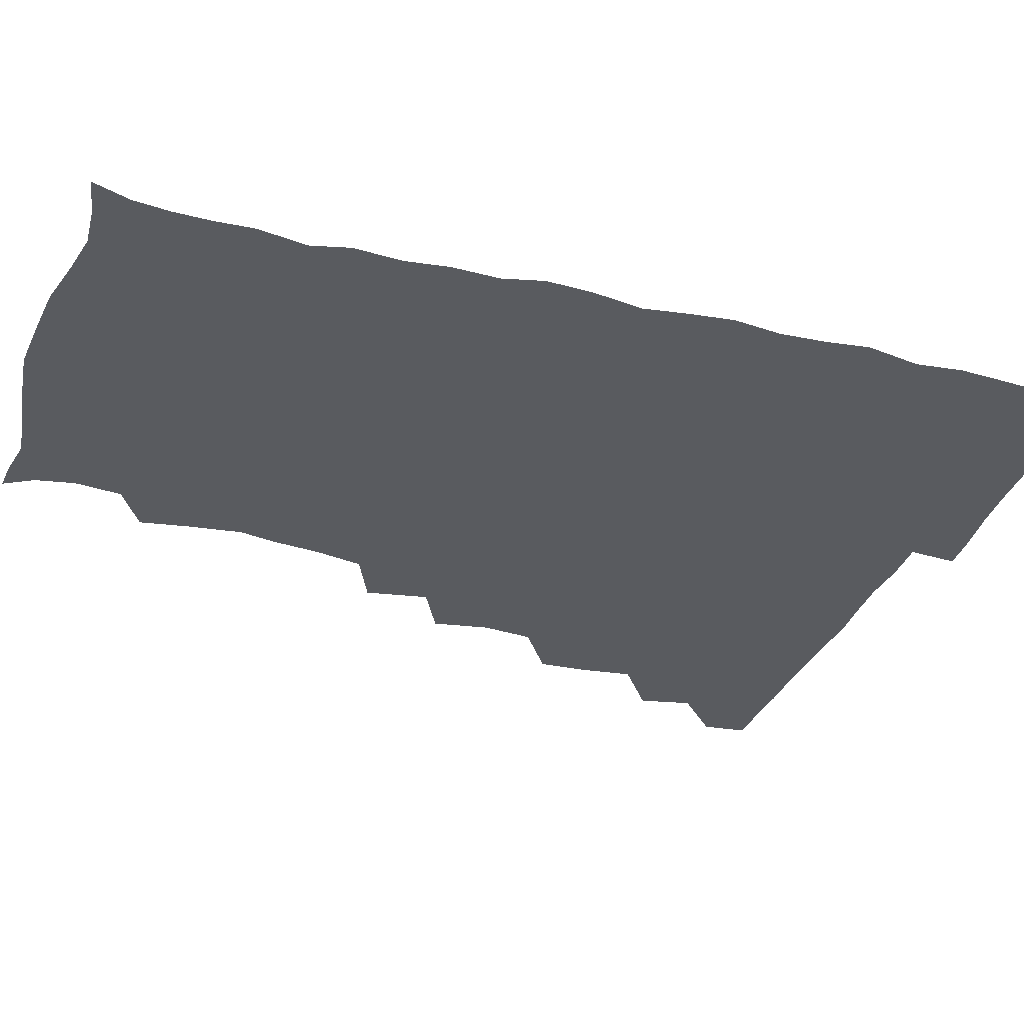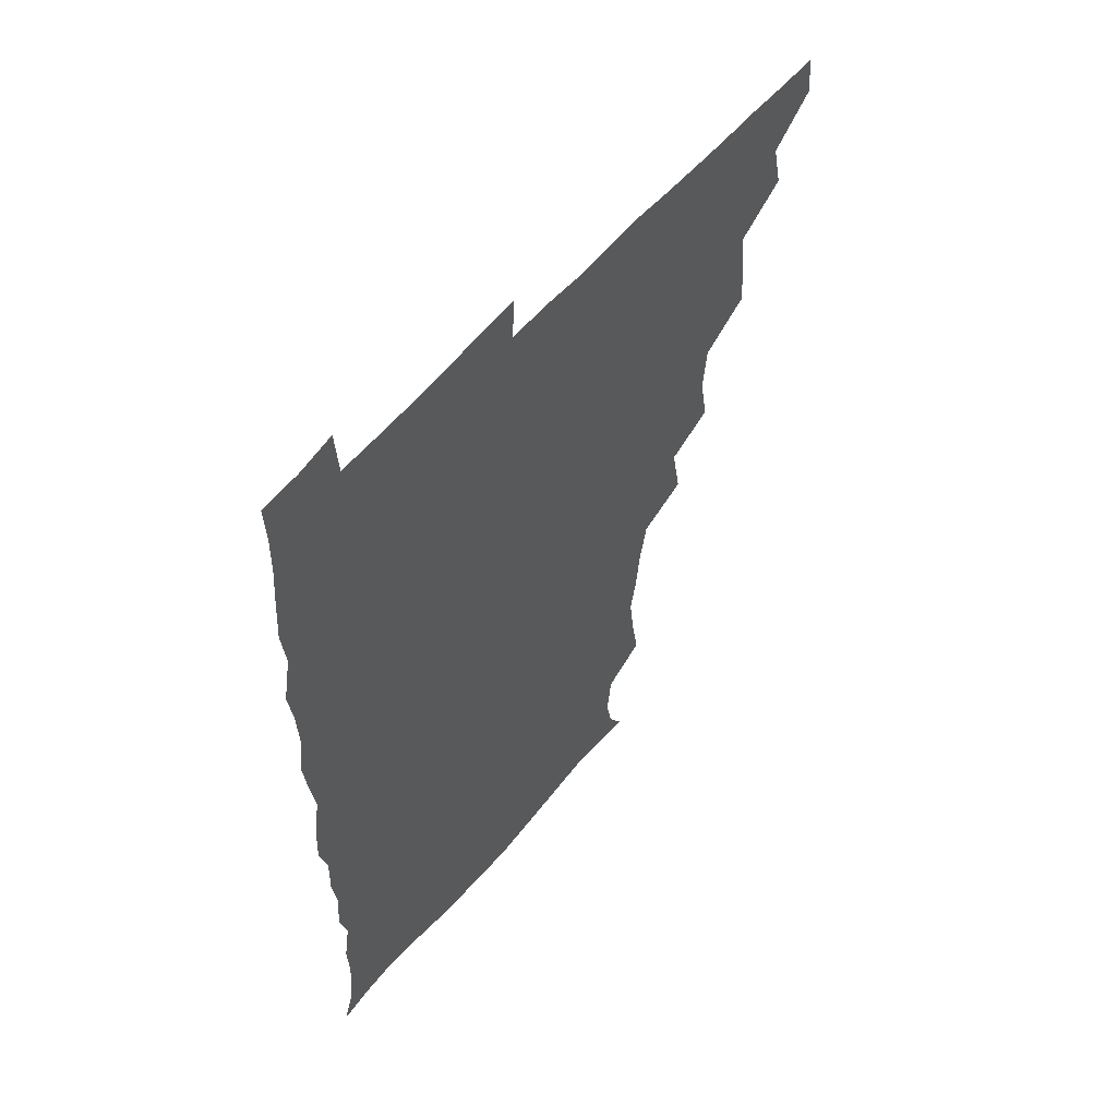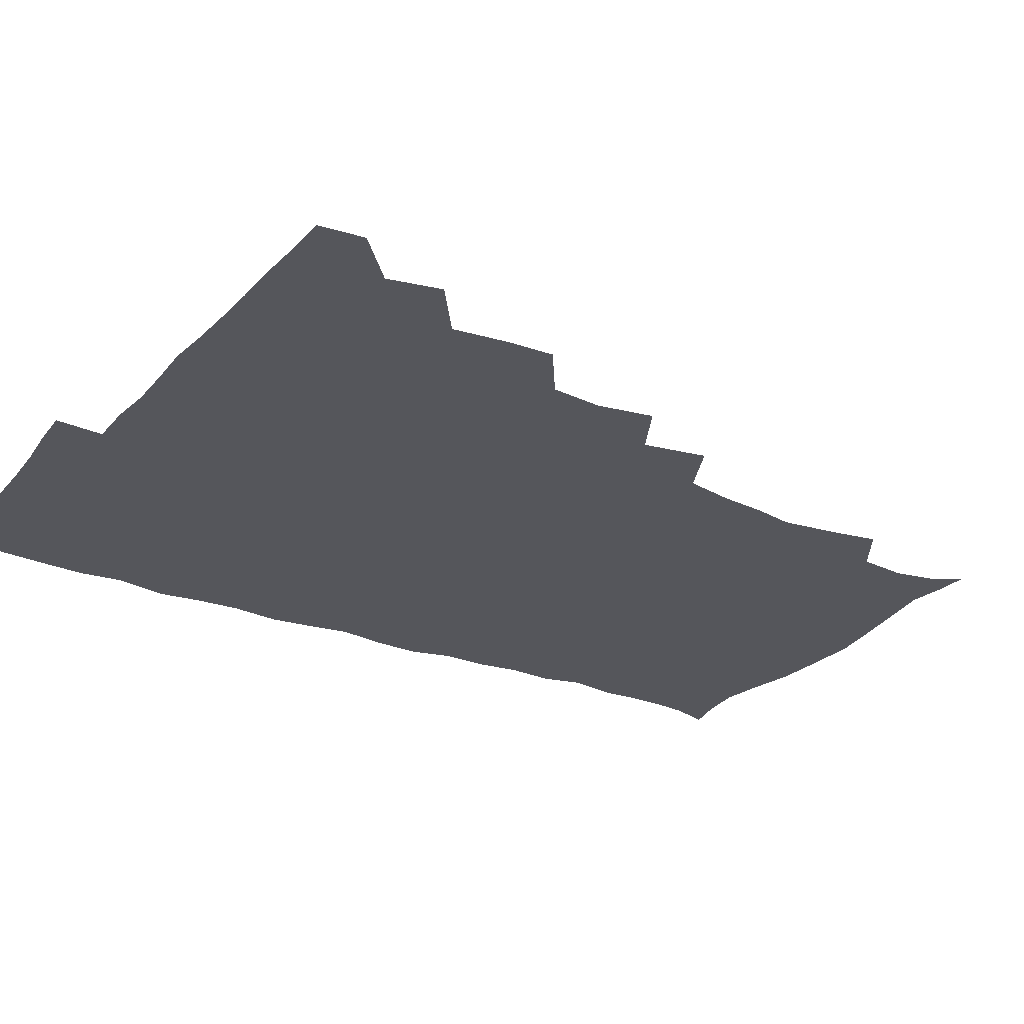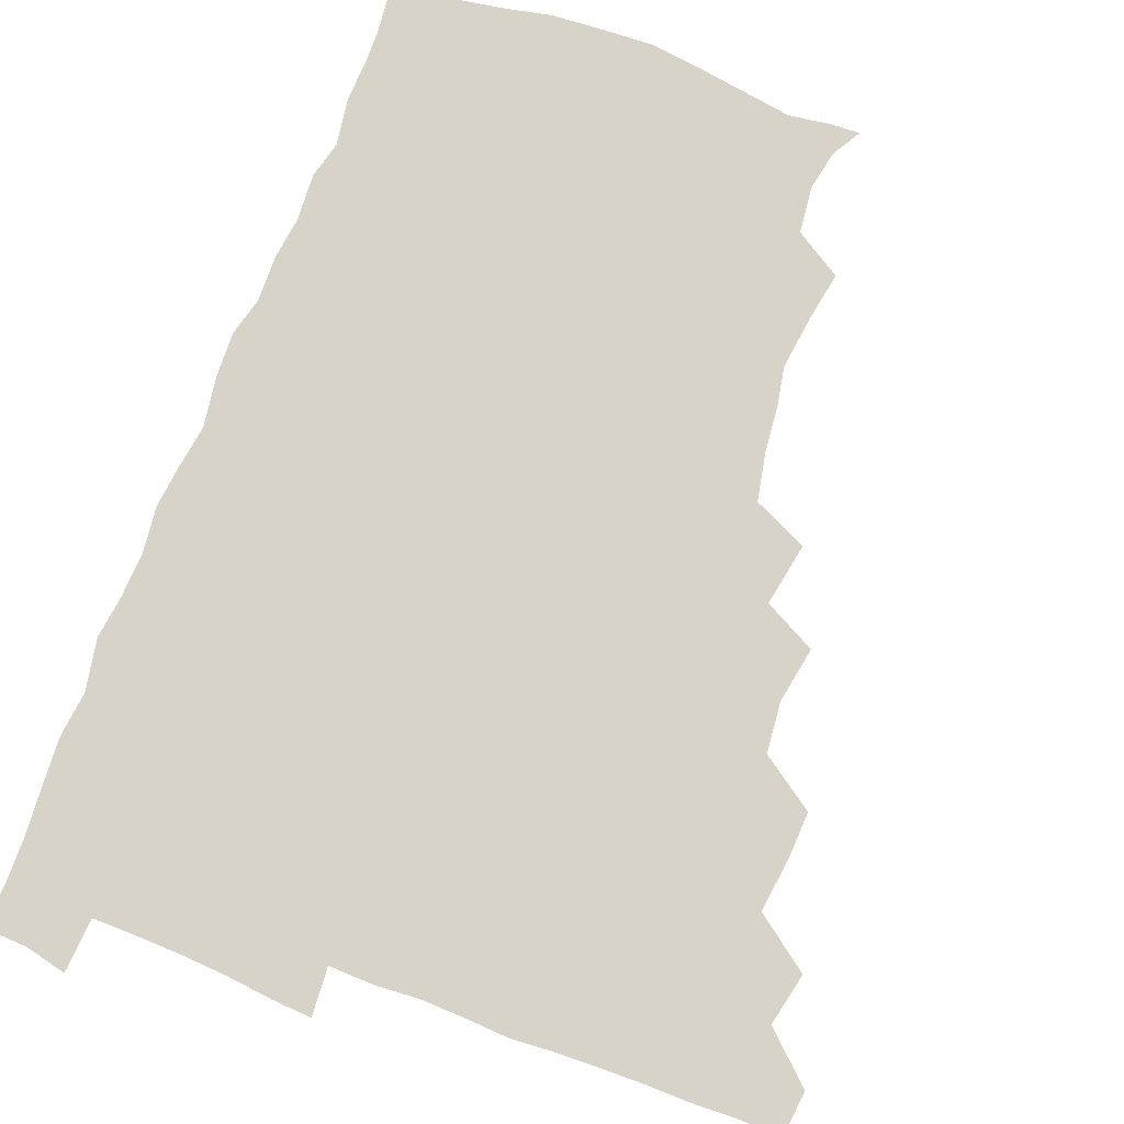
<metadata>
{"format":"obj","ext":"obj","renderer":"f3d","projection":"perspective","resolution":1024,"background":"white","views":[{"elev":-32.4,"azim":71.1,"up":"+Z"},{"elev":57.1,"azim":129.5,"up":"+Y"},{"elev":-26.2,"azim":-121.6,"up":"+Z"},{"elev":77.0,"azim":-158.9,"up":"+Z"}]}
</metadata>
<code>
v 464.6 494.7 0
v 466.2 510.1 0
v 477.4 461.6 0
v 481.2 479.5 0
v 481.8 495.2 0
v 482 510.1 0
v 493.1 413.2 0
v 493.8 429 0
v 496.1 447.8 0
v 496.9 464.9 0
v 498 480.5 0
v 497.2 495.6 0
v 496.5 510.7 0
v 510 363.7 0
v 513.4 383.1 0
v 511.6 400.6 0
v 513.6 420.3 0
v 512.9 435.9 0
v 513.7 451.7 0
v 514.5 467 0
v 513.1 481 0
v 512.6 495.4 0
v 511.6 510.6 0
v 524 332.8 0
v 527.9 354.5 0
v 528.3 372.8 0
v 528.6 389.9 0
v 528.3 406.1 0
v 527.3 420.4 0
v 526.9 435.2 0
v 528 451.7 0
v 528.3 466.7 0
v 527.7 481.1 0
v 527.1 495.8 0
v 526.4 511 0
v 545.2 242.5 0
v 548 259 0
v 550.4 278.2 0
v 547.8 291.3 0
v 546.1 307.6 0
v 542.7 324.2 0
v 542.8 343 0
v 543.2 359.8 0
v 543 375.7 0
v 543.4 392.4 0
v 542.5 406.5 0
v 542.2 421.5 0
v 543.2 437.6 0
v 542.7 451.9 0
v 543.2 466.6 0
v 542.2 481.4 0
v 541.8 496 0
v 541.1 511.5 0
v 554.7 192.3 0
v 560.6 202.5 0
v 563.2 216.1 0
v 561.3 232.5 0
v 561.3 250.7 0
v 561.7 267 0
v 561.4 282.4 0
v 561.1 299.2 0
v 559 313.5 0
v 558.6 330.6 0
v 557.4 345.1 0
v 558.1 362.5 0
v 558.2 378.1 0
v 556.8 391.5 0
v 557.8 408.1 0
v 558 423.3 0
v 557.7 437.7 0
v 558.1 452.7 0
v 557.3 466.9 0
v 557.6 481.1 0
v 556.8 495.8 0
v 555.4 512.6 0
v 564.5 192.8 0
v 569.9 203.5 0
v 575.7 224.4 0
v 575.5 240.9 0
v 575.8 256.9 0
v 574.3 269.6 0
v 574.4 285.8 0
v 574.7 304.1 0
v 574.4 318.3 0
v 573.1 332.9 0
v 573.2 348.6 0
v 572.3 362.8 0
v 573 379.9 0
v 573 394.2 0
v 572 407.6 0
v 572.7 424 0
v 572.6 438.3 0
v 572.4 452.5 0
v 572 466.7 0
v 572.3 480.9 0
v 571.5 496.1 0
v 570.5 511.8 0
v 579 195 0
v 586.8 212.7 0
v 588.6 226.9 0
v 588.9 242.8 0
v 589 259.3 0
v 588.5 273.7 0
v 588.9 288.6 0
v 587.9 302.7 0
v 588.2 321.5 0
v 587.4 332.9 0
v 587.5 349.4 0
v 587.2 363.9 0
v 586.9 378.4 0
v 587.3 394.6 0
v 586.9 408.3 0
v 586.9 423 0
v 587.1 438 0
v 586.9 452.2 0
v 586.9 466.7 0
v 586.8 481.2 0
v 586.3 496.3 0
v 585.8 511.4 0
v 594.3 192.7 0
v 600.8 212.3 0
v 602.8 229.5 0
v 603 244.5 0
v 602.8 258.1 0
v 601.9 271.5 0
v 602.1 290 0
v 603 305.6 0
v 602 319.4 0
v 601.8 334.1 0
v 601.9 350.6 0
v 601.8 365 0
v 601.7 378.9 0
v 601.6 394.3 0
v 601.9 409.4 0
v 601.7 423.6 0
v 601.8 438.2 0
v 601.8 452.3 0
v 601.9 466.7 0
v 602.1 481 0
v 601.9 495.6 0
v 600.7 512.6 0
v 611.9 190 0
v 615.9 212.9 0
v 617 229.1 0
v 616.5 244.7 0
v 617.1 261.4 0
v 617 276.6 0
v 616.7 288.2 0
v 616.3 307.5 0
v 616.3 319.8 0
v 616.4 335.8 0
v 616.2 350.1 0
v 616.1 364.2 0
v 616.2 380.2 0
v 616.2 394.9 0
v 616.2 409.5 0
v 616.3 423.6 0
v 616.2 437.6 0
v 616.4 452.2 0
v 617.1 467.1 0
v 617 480.9 0
v 616.7 495.5 0
v 616.1 512.1 0
v 614.9 528.8 0
v 630.1 187.6 0
v 630.7 211.7 0
v 630.8 232.1 0
v 631.1 245.4 0
v 631.2 261.9 0
v 630.8 274.9 0
v 631.2 291 0
v 630.6 305.5 0
v 630.4 320.5 0
v 630.4 336.5 0
v 630.6 349.3 0
v 630.5 365 0
v 630.5 379.9 0
v 630.5 394.6 0
v 630.4 409.1 0
v 630.8 425.3 0
v 630.9 438.4 0
v 631 452.4 0
v 631.3 467 0
v 631.4 481.1 0
v 631.4 495.5 0
v 630.7 511.5 0
v 628.6 528.1 0
v 648.1 188.5 0
v 645.9 213.4 0
v 646 228.4 0
v 645.1 244.2 0
v 644.9 261.5 0
v 644.8 275.6 0
v 645 291.7 0
v 644.6 306.8 0
v 645 319.4 0
v 644.5 335.3 0
v 644.6 350.6 0
v 644.8 364.7 0
v 644.8 379.7 0
v 644.8 394.4 0
v 644.6 410.5 0
v 645 424.2 0
v 645.2 438.2 0
v 645.5 452.6 0
v 645.6 467.4 0
v 645.8 481.3 0
v 646 495.7 0
v 646.7 509.2 0
v 643.8 526.5 0
v 666 189.8 0
v 661.5 211.3 0
v 659.7 230.2 0
v 659.7 243.6 0
v 658.3 261.5 0
v 659.2 274.3 0
v 658.2 292.2 0
v 658.5 306.2 0
v 658.9 319.9 0
v 658.6 335.4 0
v 658.4 350.5 0
v 659.4 363.7 0
v 659.1 379.2 0
v 659.8 392.7 0
v 658.8 409.7 0
v 659.2 423.9 0
v 659.9 437.5 0
v 659.8 452.9 0
v 659.8 467.5 0
v 660.3 481.5 0
v 660.5 495.8 0
v 660.5 510 0
v 659.5 525.5 0
v 682.3 193.3 0
v 676.7 211.7 0
v 674.2 228.8 0
v 673.5 244.2 0
v 673 259 0
v 672.7 274.6 0
v 672 290.8 0
v 671.9 305.8 0
v 673 319.2 0
v 672.4 335 0
v 673.5 348.4 0
v 673.4 363.3 0
v 672.7 379.5 0
v 673.6 393.1 0
v 672.5 409.9 0
v 673.4 423.5 0
v 673.7 438.1 0
v 674.4 452.2 0
v 674.2 467.2 0
v 674.3 482.1 0
v 675 496.1 0
v 675.2 510.6 0
v 675.4 525.2 0
v 697.1 195.8 0
v 692.2 210.4 0
v 689.1 226.5 0
v 687.1 243.3 0
v 686.4 258.6 0
v 686.5 273 0
v 686 288.7 0
v 687.3 301.9 0
v 685.9 319.4 0
v 687.2 332.9 0
v 686.7 348.5 0
v 687.4 362.4 0
v 686.7 378.3 0
v 687.7 392.5 0
v 687.6 407.6 0
v 687.7 422.5 0
v 687.5 437.7 0
v 688.8 451.6 0
v 687.8 467.8 0
v 688.7 481.7 0
v 689.1 496.1 0
v 690 510.5 0
v 690.5 525.1 0
v 691.8 543.8 0
v 711.6 194.5 0
v 706.7 208.3 0
v 704.2 222.7 0
v 703 237.5 0
v 700.6 254.5 0
v 700.8 268.7 0
v 700.8 284.5 0
v 700.4 299.9 0
v 701.3 314.5 0
v 702.1 328.9 0
v 703.5 343.4 0
v 701.8 359.7 0
v 702 374.3 0
v 703.7 388.5 0
v 703 404.5 0
v 704 418.7 0
v 702.1 435.7 0
v 704.4 449.4 0
v 702.3 466.3 0
v 702.6 481.1 0
v 703.9 495.3 0
v 704.6 510.2 0
v 704.4 524.8 0
v 705.9 540.7 0
v 724.7 191.6 0
v 720.3 204.5 0
v 718.8 216.7 0
v 718.5 229.4 0
v 719.2 242.4 0
v 716.5 259.2 0
v 719.7 272.1 0
v 718.6 288.4 0
v 720.4 303.1 0
v 720 319.1 0
v 723.3 332.6 0
v 722.7 348.2 0
v 719.9 365.7 0
v 722.1 380.4 0
v 723.7 395.3 0
v 721.8 412 0
v 722.6 427.7 0
v 724.4 442.1 0
v 721 460.3 0
v 722.8 475.9 0
v 721.7 492.3 0
v 720.4 509.4 0
v 720.1 525 0
v 720.8 540 0
f 4 5 1
f 1 5 2
f 5 6 2
f 9 10 3
f 3 10 4
f 10 11 4
f 4 11 5
f 11 12 5
f 5 12 6
f 12 13 6
f 16 17 7
f 7 17 8
f 17 18 8
f 8 18 9
f 18 19 9
f 9 19 10
f 19 20 10
f 10 20 11
f 20 21 11
f 11 21 12
f 21 22 12
f 12 22 13
f 22 23 13
f 25 26 14
f 14 26 15
f 26 27 15
f 15 27 16
f 27 28 16
f 16 28 17
f 28 29 17
f 17 29 18
f 29 30 18
f 18 30 19
f 30 31 19
f 19 31 20
f 31 32 20
f 20 32 21
f 32 33 21
f 21 33 22
f 33 34 22
f 22 34 23
f 34 35 23
f 41 42 24
f 24 42 25
f 42 43 25
f 25 43 26
f 43 44 26
f 26 44 27
f 44 45 27
f 27 45 28
f 45 46 28
f 28 46 29
f 46 47 29
f 29 47 30
f 47 48 30
f 30 48 31
f 48 49 31
f 31 49 32
f 49 50 32
f 32 50 33
f 50 51 33
f 33 51 34
f 51 52 34
f 34 52 35
f 52 53 35
f 57 58 36
f 36 58 37
f 58 59 37
f 37 59 38
f 59 60 38
f 38 60 39
f 60 61 39
f 39 61 40
f 61 62 40
f 40 62 41
f 62 63 41
f 41 63 42
f 63 64 42
f 42 64 43
f 64 65 43
f 43 65 44
f 65 66 44
f 44 66 45
f 66 67 45
f 45 67 46
f 67 68 46
f 46 68 47
f 68 69 47
f 47 69 48
f 69 70 48
f 48 70 49
f 70 71 49
f 49 71 50
f 71 72 50
f 50 72 51
f 72 73 51
f 51 73 52
f 73 74 52
f 52 74 53
f 74 75 53
f 54 76 55
f 76 77 55
f 55 77 56
f 77 78 56
f 56 78 57
f 78 79 57
f 57 79 58
f 79 80 58
f 58 80 59
f 80 81 59
f 59 81 60
f 81 82 60
f 60 82 61
f 82 83 61
f 61 83 62
f 83 84 62
f 62 84 63
f 84 85 63
f 63 85 64
f 85 86 64
f 64 86 65
f 86 87 65
f 65 87 66
f 87 88 66
f 66 88 67
f 88 89 67
f 67 89 68
f 89 90 68
f 68 90 69
f 90 91 69
f 69 91 70
f 91 92 70
f 70 92 71
f 92 93 71
f 71 93 72
f 93 94 72
f 72 94 73
f 94 95 73
f 73 95 74
f 95 96 74
f 74 96 75
f 96 97 75
f 76 98 77
f 98 99 77
f 77 99 78
f 99 100 78
f 78 100 79
f 100 101 79
f 79 101 80
f 101 102 80
f 80 102 81
f 102 103 81
f 81 103 82
f 103 104 82
f 82 104 83
f 104 105 83
f 83 105 84
f 105 106 84
f 84 106 85
f 106 107 85
f 85 107 86
f 107 108 86
f 86 108 87
f 108 109 87
f 87 109 88
f 109 110 88
f 88 110 89
f 110 111 89
f 89 111 90
f 111 112 90
f 90 112 91
f 112 113 91
f 91 113 92
f 113 114 92
f 92 114 93
f 114 115 93
f 93 115 94
f 115 116 94
f 94 116 95
f 116 117 95
f 95 117 96
f 117 118 96
f 96 118 97
f 118 119 97
f 98 120 99
f 120 121 99
f 99 121 100
f 121 122 100
f 100 122 101
f 122 123 101
f 101 123 102
f 123 124 102
f 102 124 103
f 124 125 103
f 103 125 104
f 125 126 104
f 104 126 105
f 126 127 105
f 105 127 106
f 127 128 106
f 106 128 107
f 128 129 107
f 107 129 108
f 129 130 108
f 108 130 109
f 130 131 109
f 109 131 110
f 131 132 110
f 110 132 111
f 132 133 111
f 111 133 112
f 133 134 112
f 112 134 113
f 134 135 113
f 113 135 114
f 135 136 114
f 114 136 115
f 136 137 115
f 115 137 116
f 137 138 116
f 116 138 117
f 138 139 117
f 117 139 118
f 139 140 118
f 118 140 119
f 140 141 119
f 120 142 121
f 142 143 121
f 121 143 122
f 143 144 122
f 122 144 123
f 144 145 123
f 123 145 124
f 145 146 124
f 124 146 125
f 146 147 125
f 125 147 126
f 147 148 126
f 126 148 127
f 148 149 127
f 127 149 128
f 149 150 128
f 128 150 129
f 150 151 129
f 129 151 130
f 151 152 130
f 130 152 131
f 152 153 131
f 131 153 132
f 153 154 132
f 132 154 133
f 154 155 133
f 133 155 134
f 155 156 134
f 134 156 135
f 156 157 135
f 135 157 136
f 157 158 136
f 136 158 137
f 158 159 137
f 137 159 138
f 159 160 138
f 138 160 139
f 160 161 139
f 139 161 140
f 161 162 140
f 140 162 141
f 162 163 141
f 142 165 143
f 165 166 143
f 143 166 144
f 166 167 144
f 144 167 145
f 167 168 145
f 145 168 146
f 168 169 146
f 146 169 147
f 169 170 147
f 147 170 148
f 170 171 148
f 148 171 149
f 171 172 149
f 149 172 150
f 172 173 150
f 150 173 151
f 173 174 151
f 151 174 152
f 174 175 152
f 152 175 153
f 175 176 153
f 153 176 154
f 176 177 154
f 154 177 155
f 177 178 155
f 155 178 156
f 178 179 156
f 156 179 157
f 179 180 157
f 157 180 158
f 180 181 158
f 158 181 159
f 181 182 159
f 159 182 160
f 182 183 160
f 160 183 161
f 183 184 161
f 161 184 162
f 184 185 162
f 162 185 163
f 185 186 163
f 163 186 164
f 186 187 164
f 165 188 166
f 188 189 166
f 166 189 167
f 189 190 167
f 167 190 168
f 190 191 168
f 168 191 169
f 191 192 169
f 169 192 170
f 192 193 170
f 170 193 171
f 193 194 171
f 171 194 172
f 194 195 172
f 172 195 173
f 195 196 173
f 173 196 174
f 196 197 174
f 174 197 175
f 197 198 175
f 175 198 176
f 198 199 176
f 176 199 177
f 199 200 177
f 177 200 178
f 200 201 178
f 178 201 179
f 201 202 179
f 179 202 180
f 202 203 180
f 180 203 181
f 203 204 181
f 181 204 182
f 204 205 182
f 182 205 183
f 205 206 183
f 183 206 184
f 206 207 184
f 184 207 185
f 207 208 185
f 185 208 186
f 208 209 186
f 186 209 187
f 209 210 187
f 188 211 189
f 211 212 189
f 189 212 190
f 212 213 190
f 190 213 191
f 213 214 191
f 191 214 192
f 214 215 192
f 192 215 193
f 215 216 193
f 193 216 194
f 216 217 194
f 194 217 195
f 217 218 195
f 195 218 196
f 218 219 196
f 196 219 197
f 219 220 197
f 197 220 198
f 220 221 198
f 198 221 199
f 221 222 199
f 199 222 200
f 222 223 200
f 200 223 201
f 223 224 201
f 201 224 202
f 224 225 202
f 202 225 203
f 225 226 203
f 203 226 204
f 226 227 204
f 204 227 205
f 227 228 205
f 205 228 206
f 228 229 206
f 206 229 207
f 229 230 207
f 207 230 208
f 230 231 208
f 208 231 209
f 231 232 209
f 209 232 210
f 232 233 210
f 211 234 212
f 234 235 212
f 212 235 213
f 235 236 213
f 213 236 214
f 236 237 214
f 214 237 215
f 237 238 215
f 215 238 216
f 238 239 216
f 216 239 217
f 239 240 217
f 217 240 218
f 240 241 218
f 218 241 219
f 241 242 219
f 219 242 220
f 242 243 220
f 220 243 221
f 243 244 221
f 221 244 222
f 244 245 222
f 222 245 223
f 245 246 223
f 223 246 224
f 246 247 224
f 224 247 225
f 247 248 225
f 225 248 226
f 248 249 226
f 226 249 227
f 249 250 227
f 227 250 228
f 250 251 228
f 228 251 229
f 251 252 229
f 229 252 230
f 252 253 230
f 230 253 231
f 253 254 231
f 231 254 232
f 254 255 232
f 232 255 233
f 255 256 233
f 234 257 235
f 257 258 235
f 235 258 236
f 258 259 236
f 236 259 237
f 259 260 237
f 237 260 238
f 260 261 238
f 238 261 239
f 261 262 239
f 239 262 240
f 262 263 240
f 240 263 241
f 263 264 241
f 241 264 242
f 264 265 242
f 242 265 243
f 265 266 243
f 243 266 244
f 266 267 244
f 244 267 245
f 267 268 245
f 245 268 246
f 268 269 246
f 246 269 247
f 269 270 247
f 247 270 248
f 270 271 248
f 248 271 249
f 271 272 249
f 249 272 250
f 272 273 250
f 250 273 251
f 273 274 251
f 251 274 252
f 274 275 252
f 252 275 253
f 275 276 253
f 253 276 254
f 276 277 254
f 254 277 255
f 277 278 255
f 255 278 256
f 278 279 256
f 257 281 258
f 281 282 258
f 258 282 259
f 282 283 259
f 259 283 260
f 283 284 260
f 260 284 261
f 284 285 261
f 261 285 262
f 285 286 262
f 262 286 263
f 286 287 263
f 263 287 264
f 287 288 264
f 264 288 265
f 288 289 265
f 265 289 266
f 289 290 266
f 266 290 267
f 290 291 267
f 267 291 268
f 291 292 268
f 268 292 269
f 292 293 269
f 269 293 270
f 293 294 270
f 270 294 271
f 294 295 271
f 271 295 272
f 295 296 272
f 272 296 273
f 296 297 273
f 273 297 274
f 297 298 274
f 274 298 275
f 298 299 275
f 275 299 276
f 299 300 276
f 276 300 277
f 300 301 277
f 277 301 278
f 301 302 278
f 278 302 279
f 302 303 279
f 279 303 280
f 303 304 280
f 281 305 282
f 305 306 282
f 282 306 283
f 306 307 283
f 283 307 284
f 307 308 284
f 284 308 285
f 308 309 285
f 285 309 286
f 309 310 286
f 286 310 287
f 310 311 287
f 287 311 288
f 311 312 288
f 288 312 289
f 312 313 289
f 289 313 290
f 313 314 290
f 290 314 291
f 314 315 291
f 291 315 292
f 315 316 292
f 292 316 293
f 316 317 293
f 293 317 294
f 317 318 294
f 294 318 295
f 318 319 295
f 295 319 296
f 319 320 296
f 296 320 297
f 320 321 297
f 297 321 298
f 321 322 298
f 298 322 299
f 322 323 299
f 299 323 300
f 323 324 300
f 300 324 301
f 324 325 301
f 301 325 302
f 325 326 302
f 302 326 303
f 326 327 303
f 303 327 304
f 327 328 304

</code>
